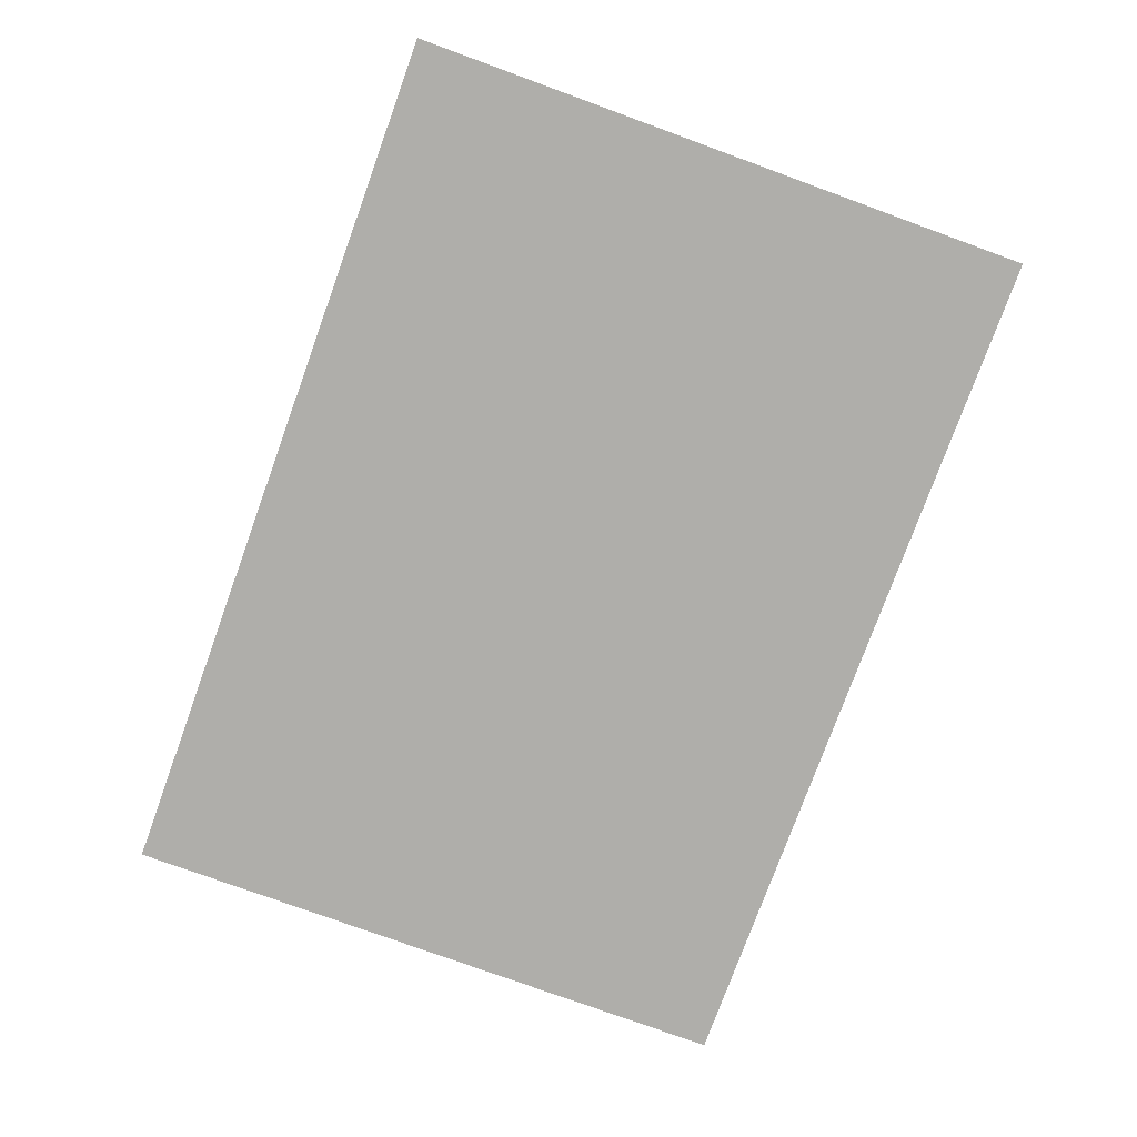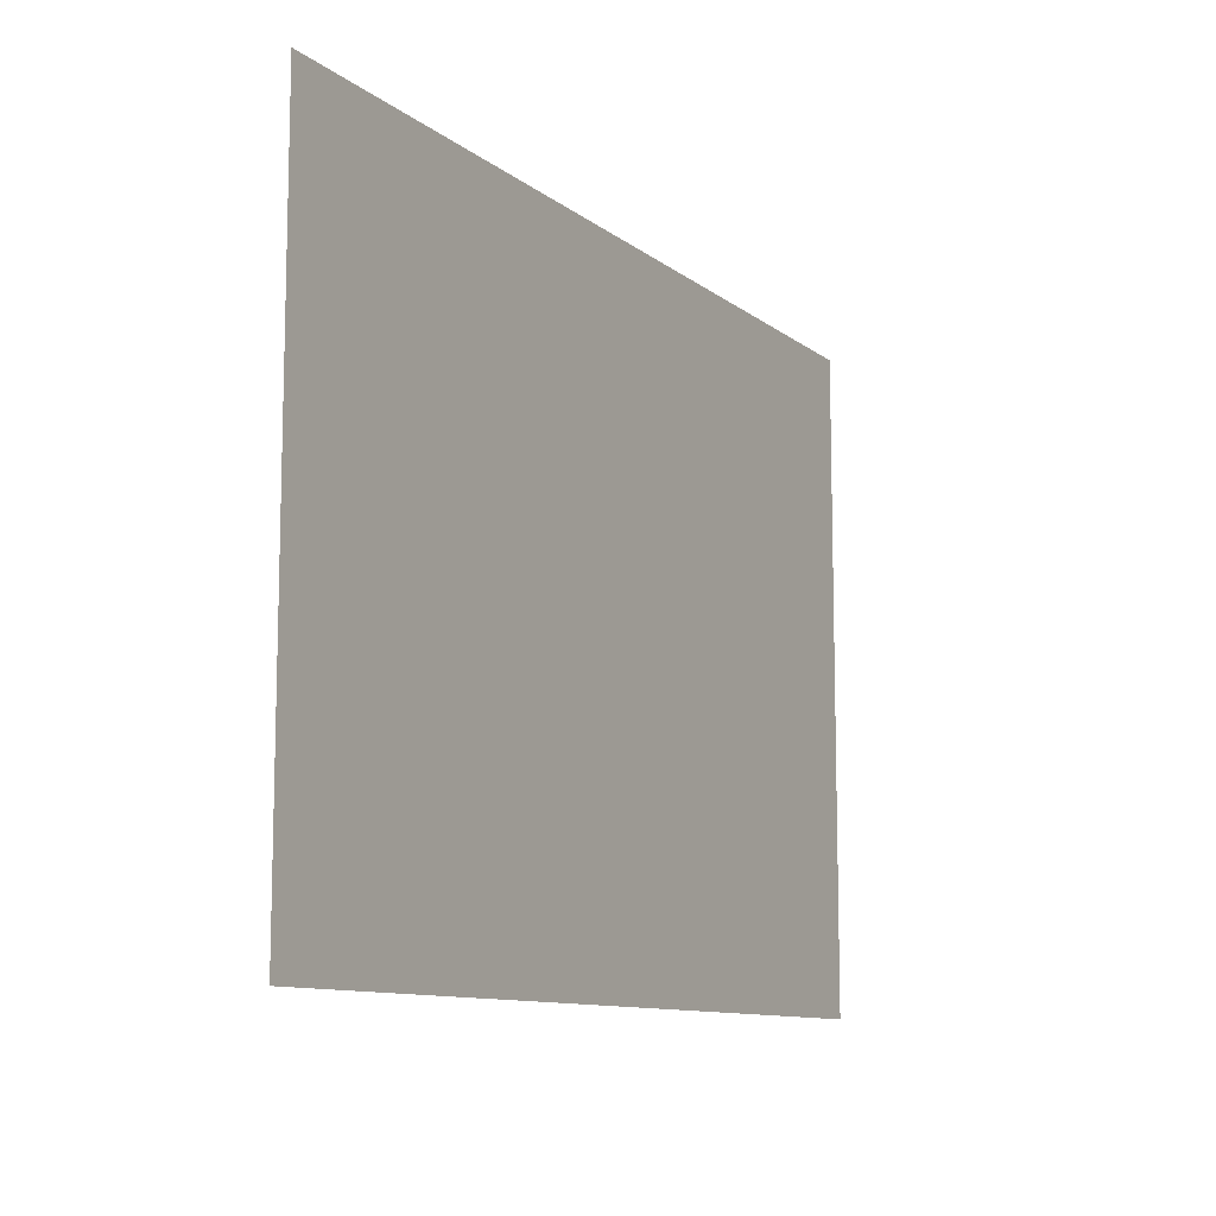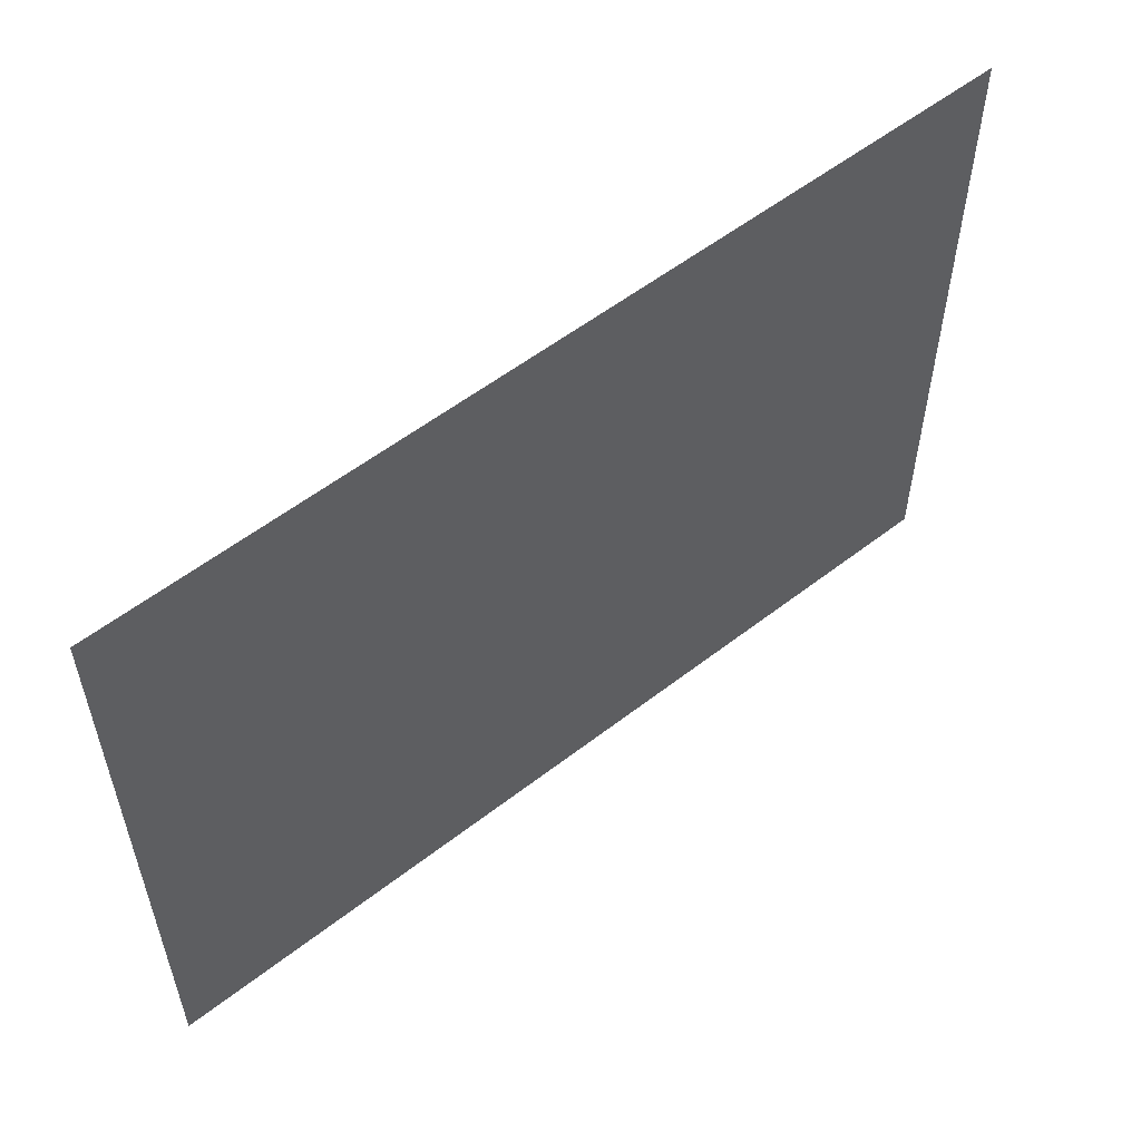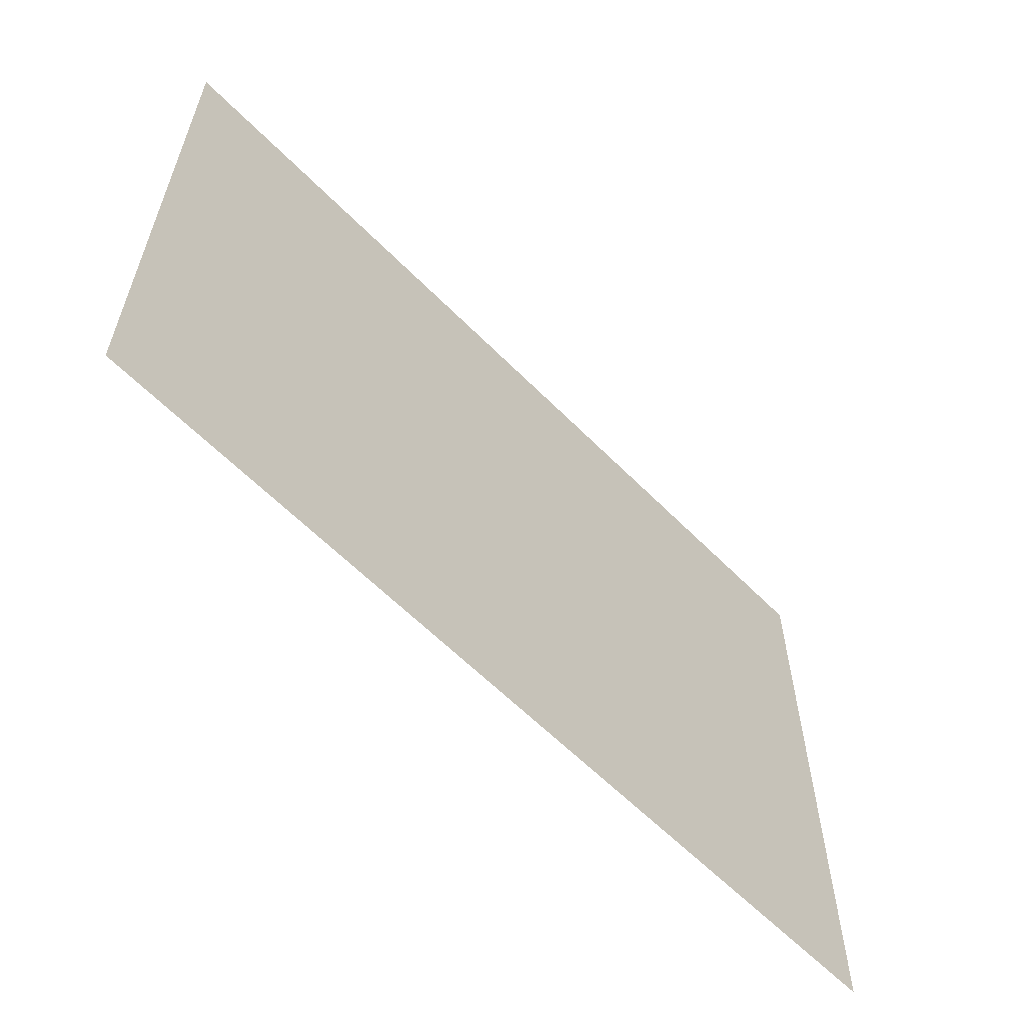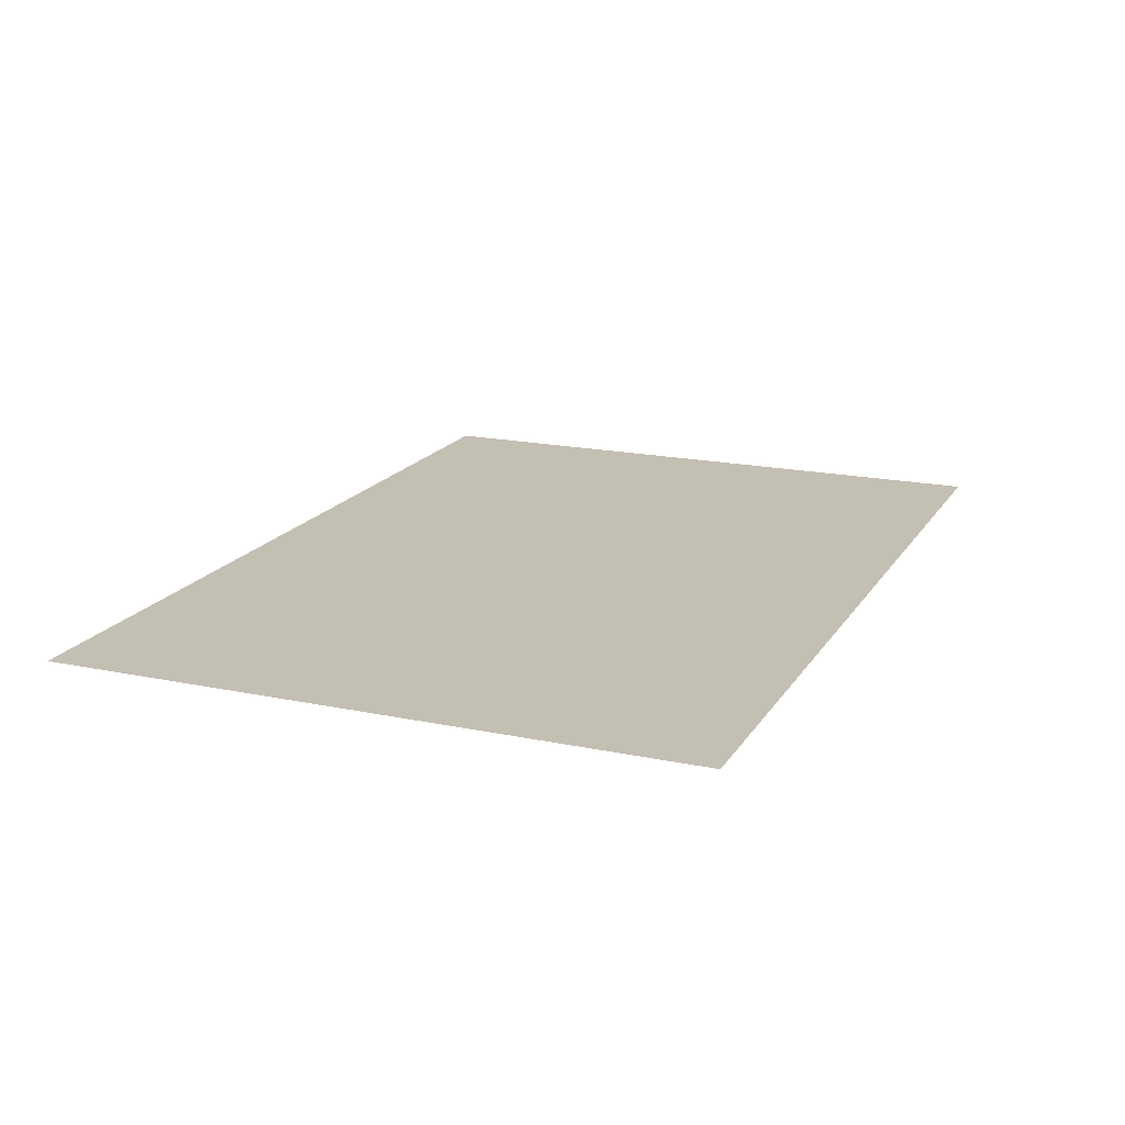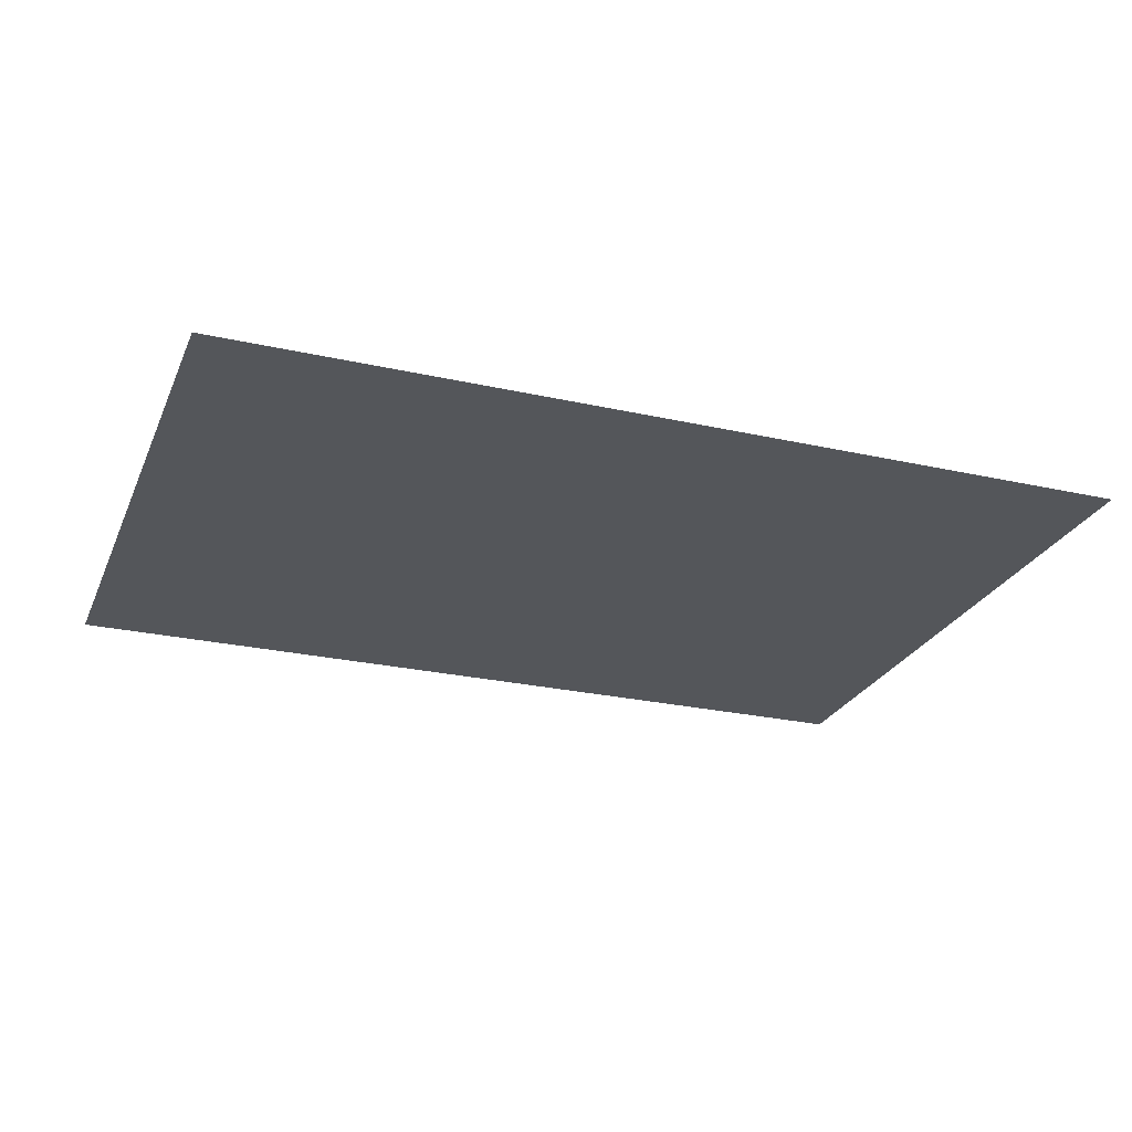
<metadata>
{"format":"obj","ext":"obj","renderer":"f3d","projection":"perspective","resolution":1024,"background":"white","views":[{"elev":-77.6,"azim":70.0,"up":"+Z"},{"elev":-10.5,"azim":-60.9,"up":"+Y"},{"elev":55.7,"azim":-39.2,"up":"+Y"},{"elev":-60.2,"azim":134.1,"up":"+Y"},{"elev":17.8,"azim":112.4,"up":"+Z"},{"elev":-25.6,"azim":-19.8,"up":"+Z"}]}
</metadata>
<code>
v  -0.35 -0.25 0.3
v  0.35 -0.25 0.3
v  -0.35 0.25 0.3
v  0.35 0.25 0.3
g root_mesh_id29
f 1 2 3
f 2 4 3

</code>
